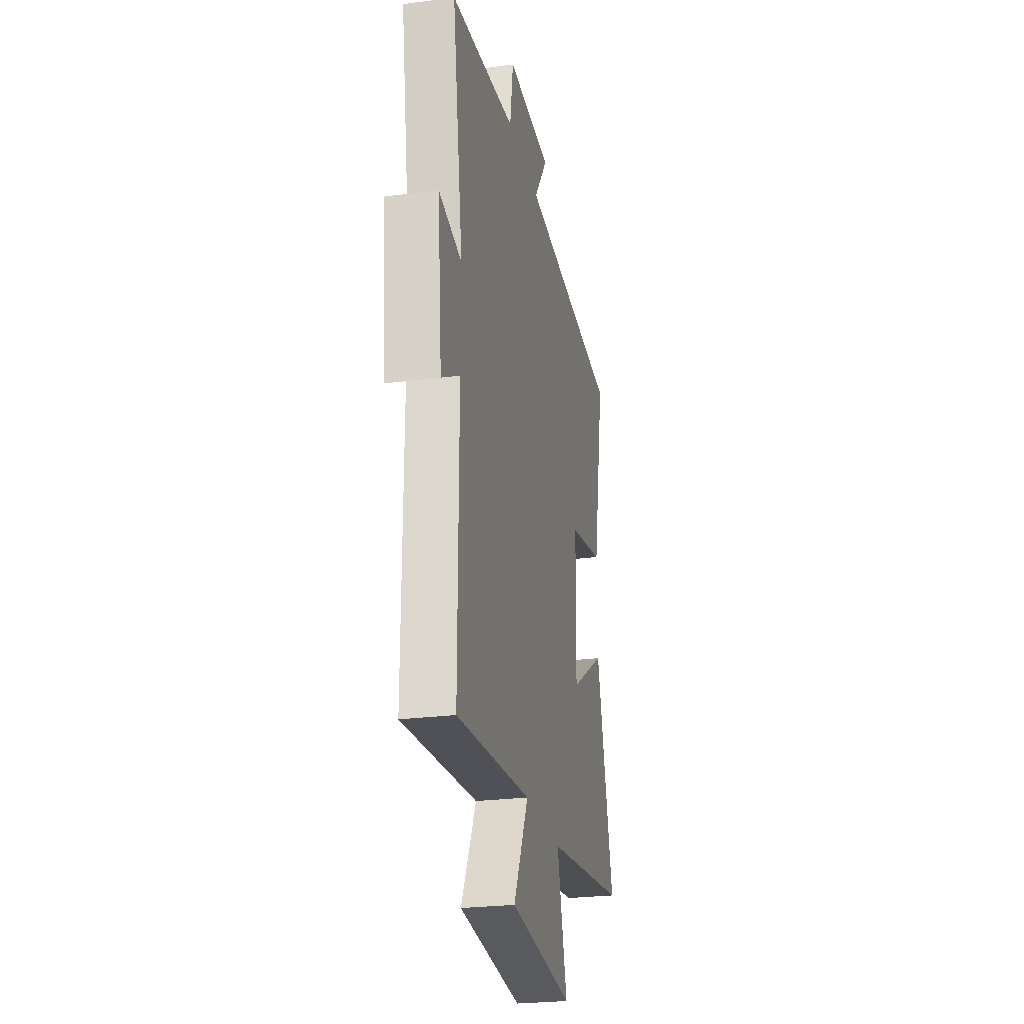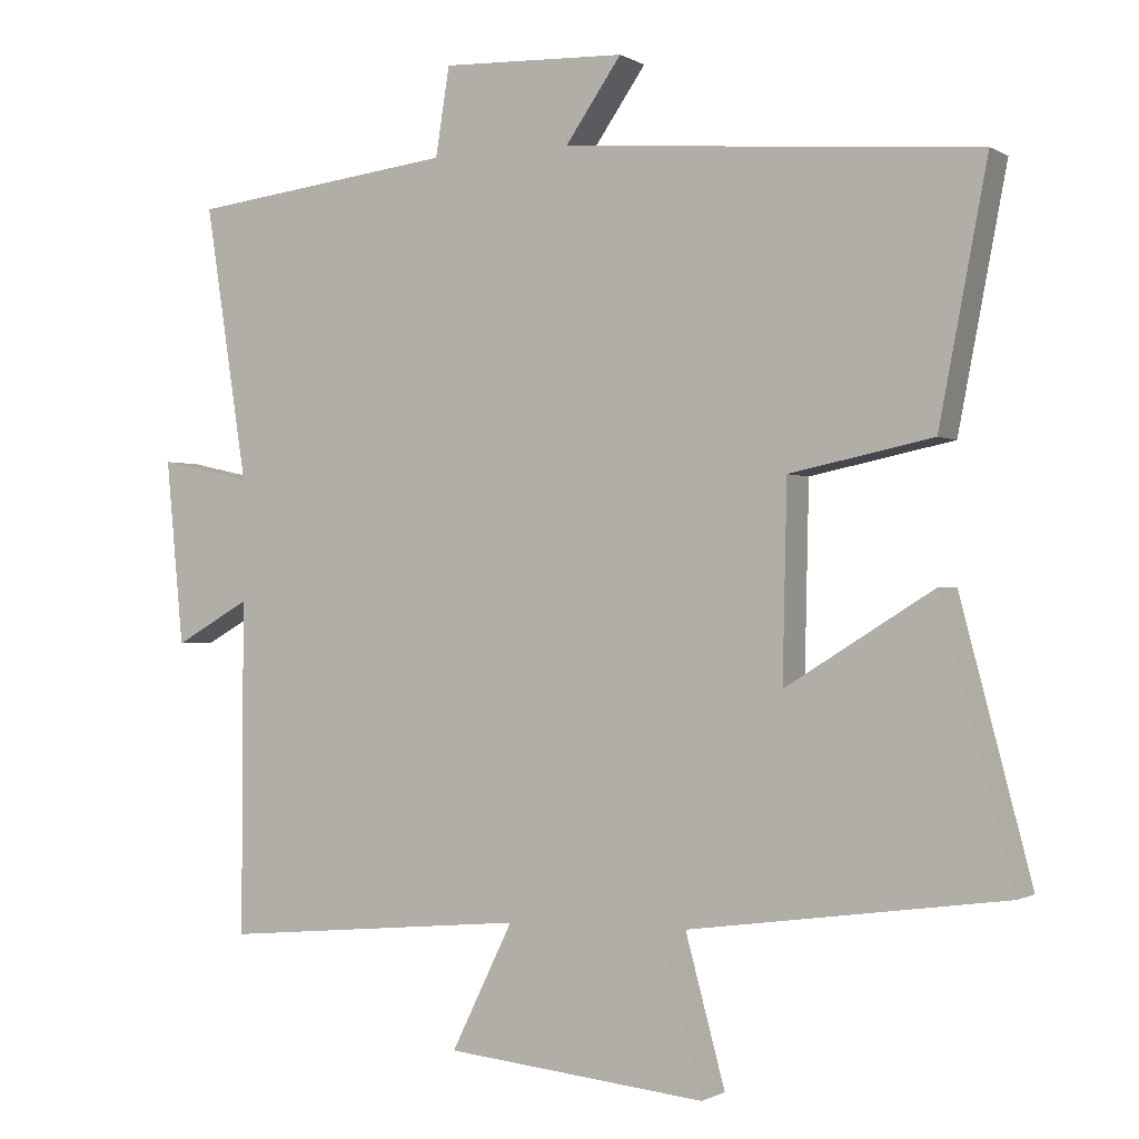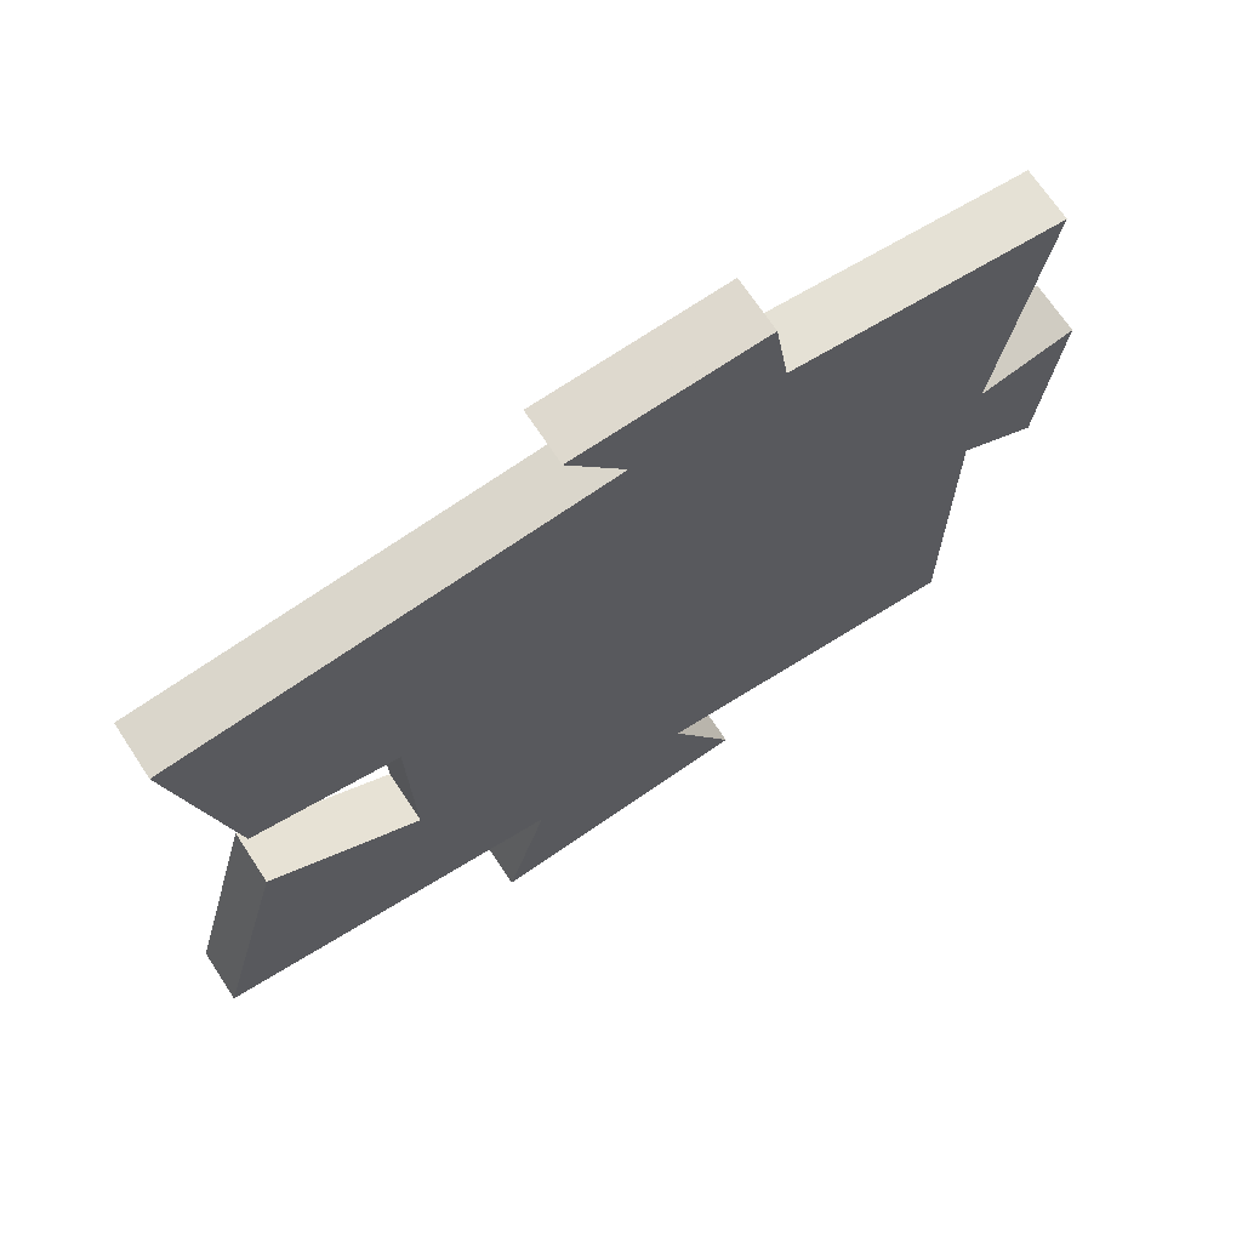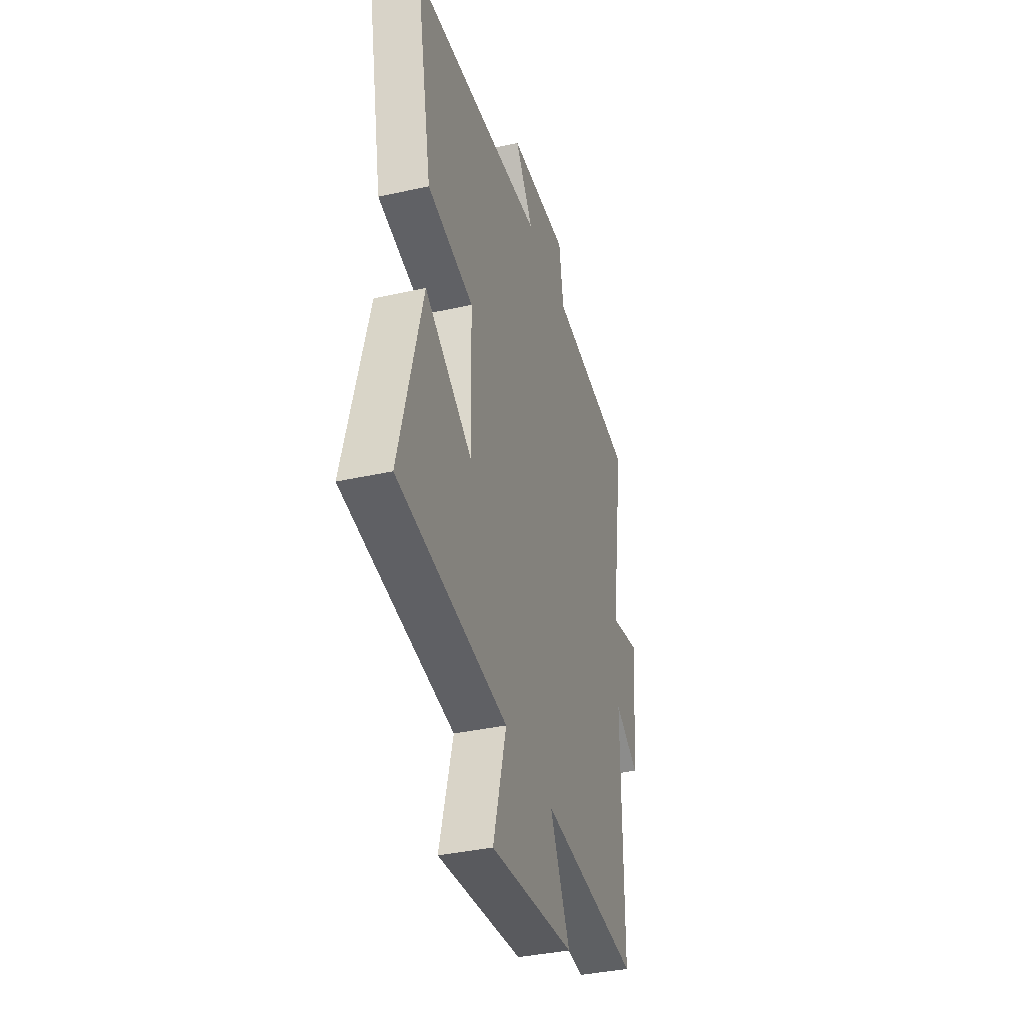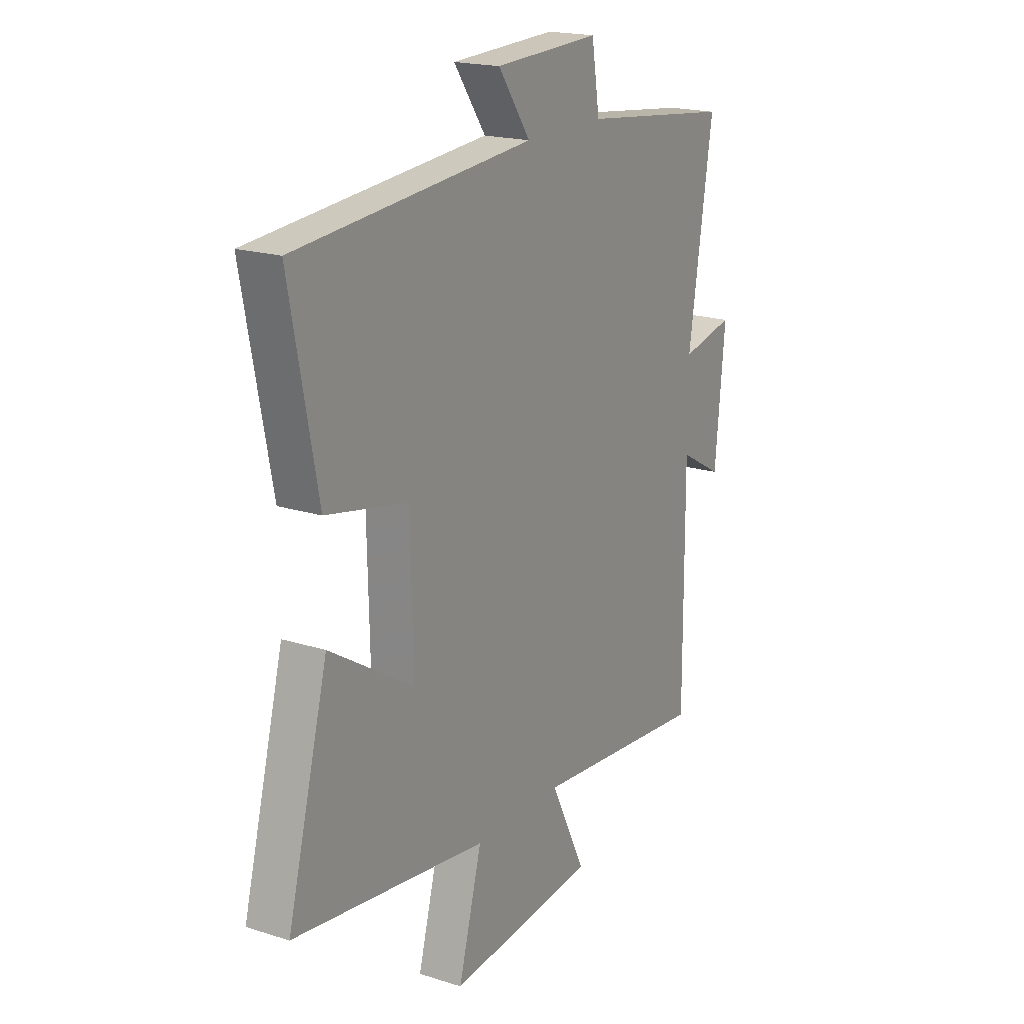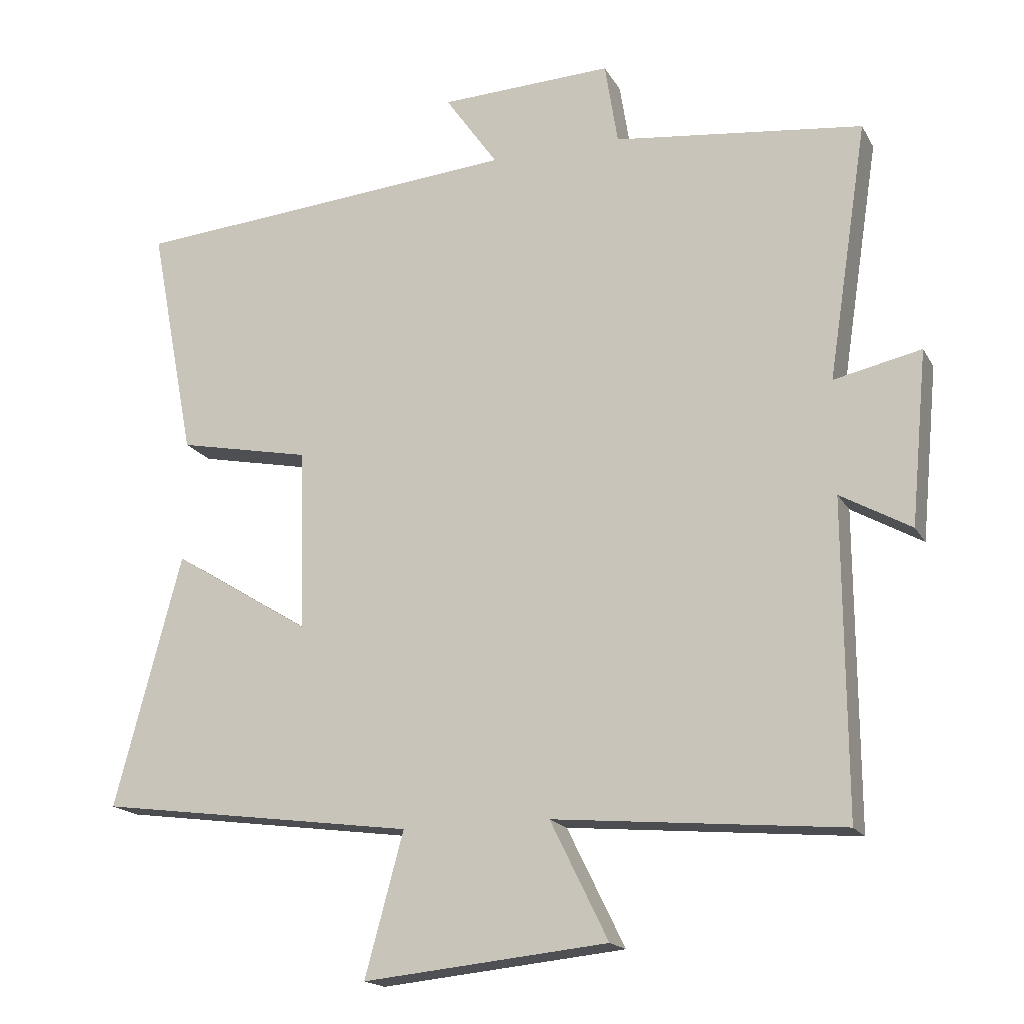
<metadata>
{"format":"obj","ext":"obj","renderer":"f3d","projection":"perspective","resolution":1024,"background":"white","views":[{"elev":-25.5,"azim":101.8,"up":"+Z"},{"elev":-0.9,"azim":-152.3,"up":"+Z"},{"elev":69.8,"azim":-33.4,"up":"+Z"},{"elev":-37.1,"azim":-73.9,"up":"+Z"},{"elev":19.1,"azim":-59.0,"up":"+Z"},{"elev":-17.5,"azim":20.9,"up":"+Z"}]}
</metadata>
<code>
v 0.558 0.07 0.457
v 0.5 0.07 0.082
v 0.627 0.07 0.11
v 0.603 0.07 -0.142
v 0.5 0.07 -0.084
v 0.502 0.07 -0.538
v 0.083 0.07 -0.5
v 0.167 0.07 -0.671
v -0.189 0.07 -0.707
v -0.133 0.07 -0.5
v -0.597 0.07 -0.437
v -0.5 0.07 -0.069
v -0.299 0.07 -0.193
v -0.305 0.07 0.071
v -0.5 0.07 0.111
v -0.566 0.07 0.453
v 0.001 0.07 0.5
v -0.076 0.07 0.61
v 0.176 0.07 0.62
v 0.195 0.07 0.5
v 0.558 0 0.457
v 0.5 0 0.082
v 0.627 0 0.11
v 0.603 0 -0.142
v 0.5 0 -0.084
v 0.502 0 -0.538
v 0.083 0 -0.5
v 0.167 0 -0.671
v -0.189 0 -0.707
v -0.133 0 -0.5
v -0.597 0 -0.437
v -0.5 0 -0.069
v -0.299 0 -0.193
v -0.305 0 0.071
v -0.5 0 0.111
v -0.566 0 0.453
v 0.001 0 0.5
v -0.076 0 0.61
v 0.176 0 0.62
v 0.195 0 0.5
f 17 18 19 20
f 20 1 2
f 17 20 2
f 16 17 2
f 15 16 2
f 14 15 2
f 13 14 2
f 10 11 12 13
f 10 13 2 3
f 7 8 9 10
f 7 10 3
f 5 6 7
f 5 7 3
f 3 4 5
f 40 39 38 37
f 22 21 40
f 22 40 37
f 22 37 36
f 22 36 35
f 22 35 34
f 22 34 33
f 33 32 31 30
f 23 22 33 30
f 30 29 28 27
f 23 30 27
f 27 26 25
f 23 27 25
f 25 24 23
f 1 21 22 2
f 2 22 23 3
f 3 23 24 4
f 4 24 25 5
f 5 25 26 6
f 6 26 27 7
f 7 27 28 8
f 8 28 29 9
f 9 29 30 10
f 10 30 31 11
f 11 31 32 12
f 12 32 33 13
f 13 33 34 14
f 14 34 35 15
f 15 35 36 16
f 16 36 37 17
f 17 37 38 18
f 18 38 39 19
f 19 39 40 20
f 20 40 21 1

</code>
